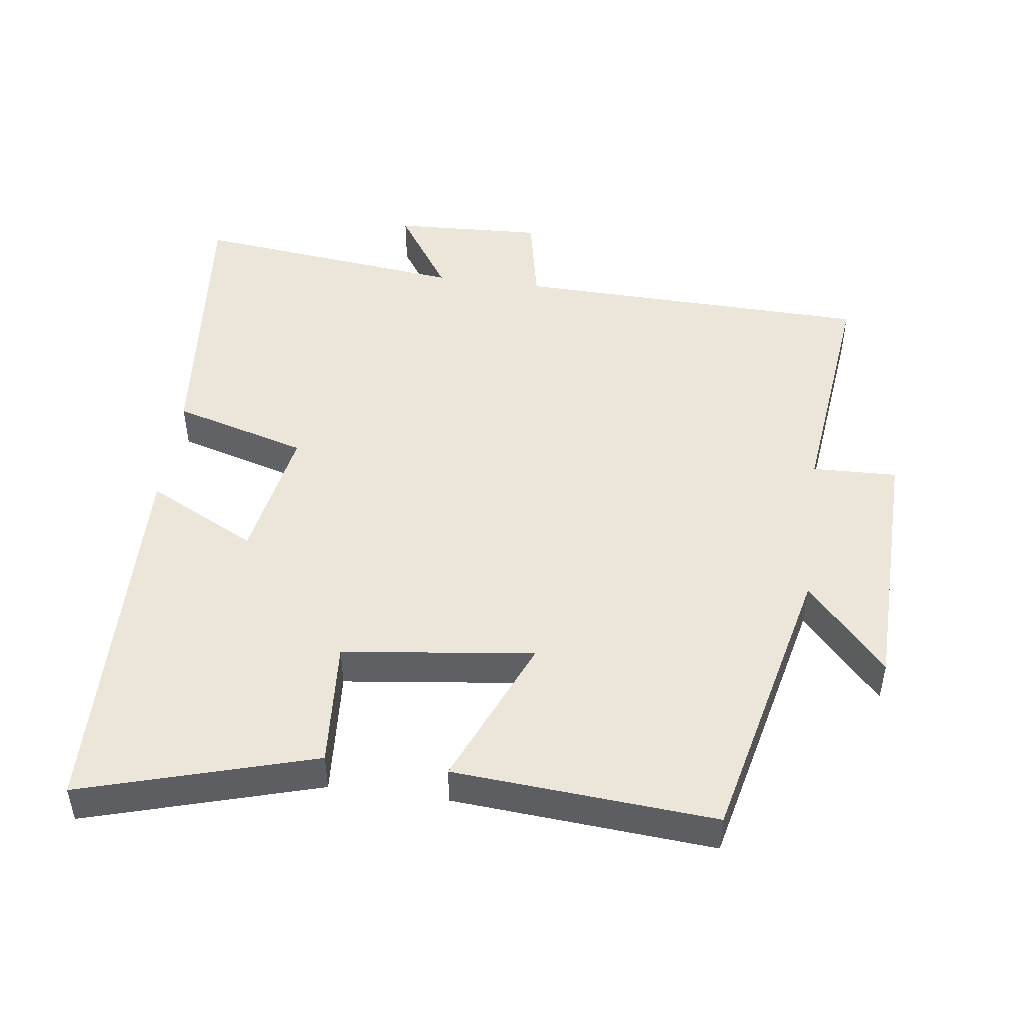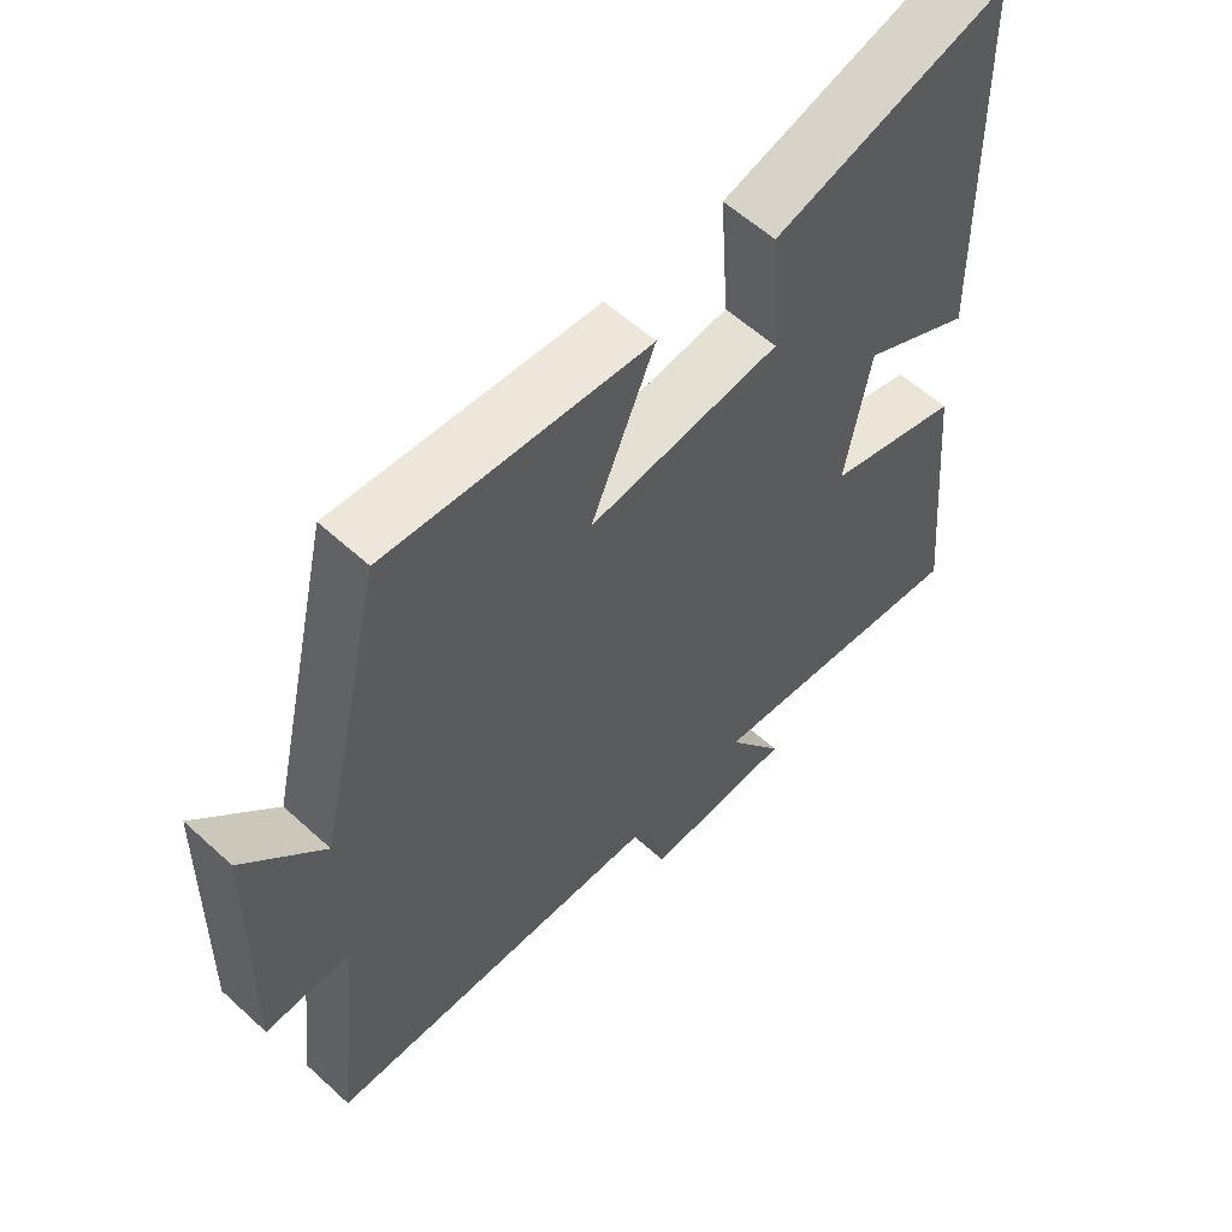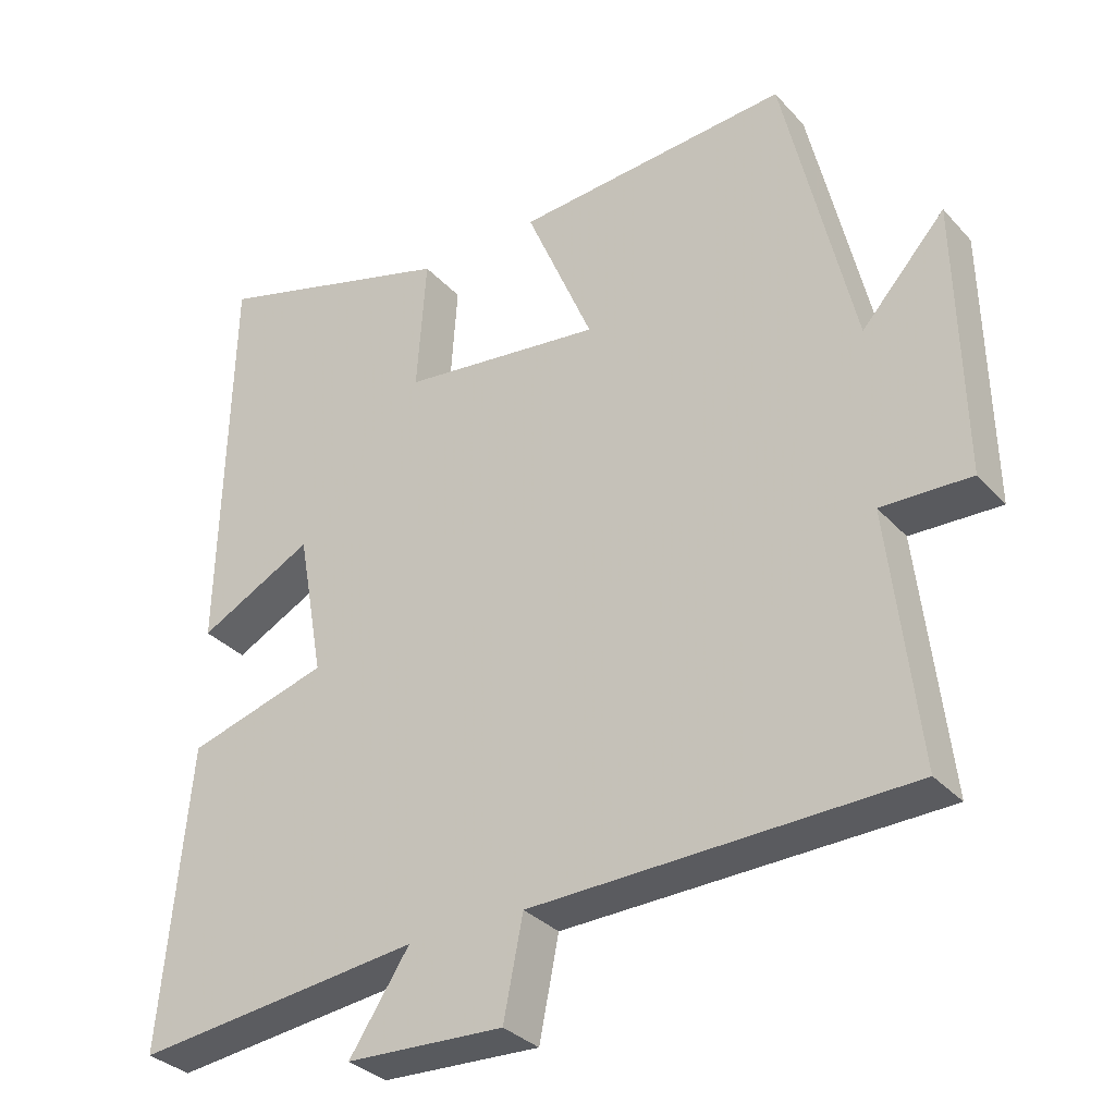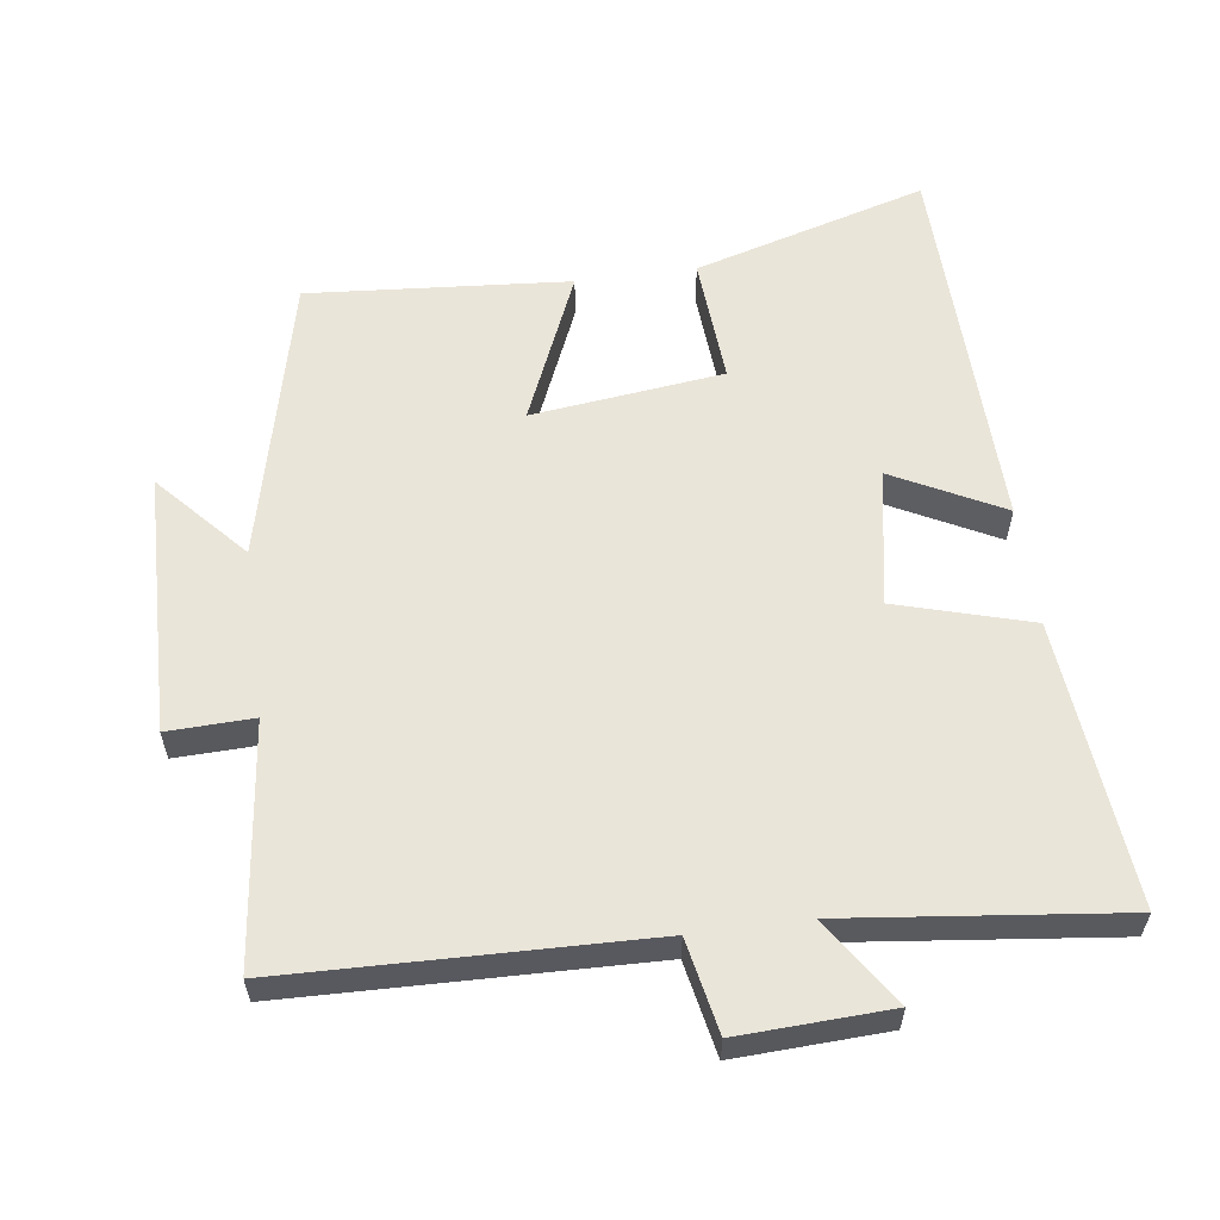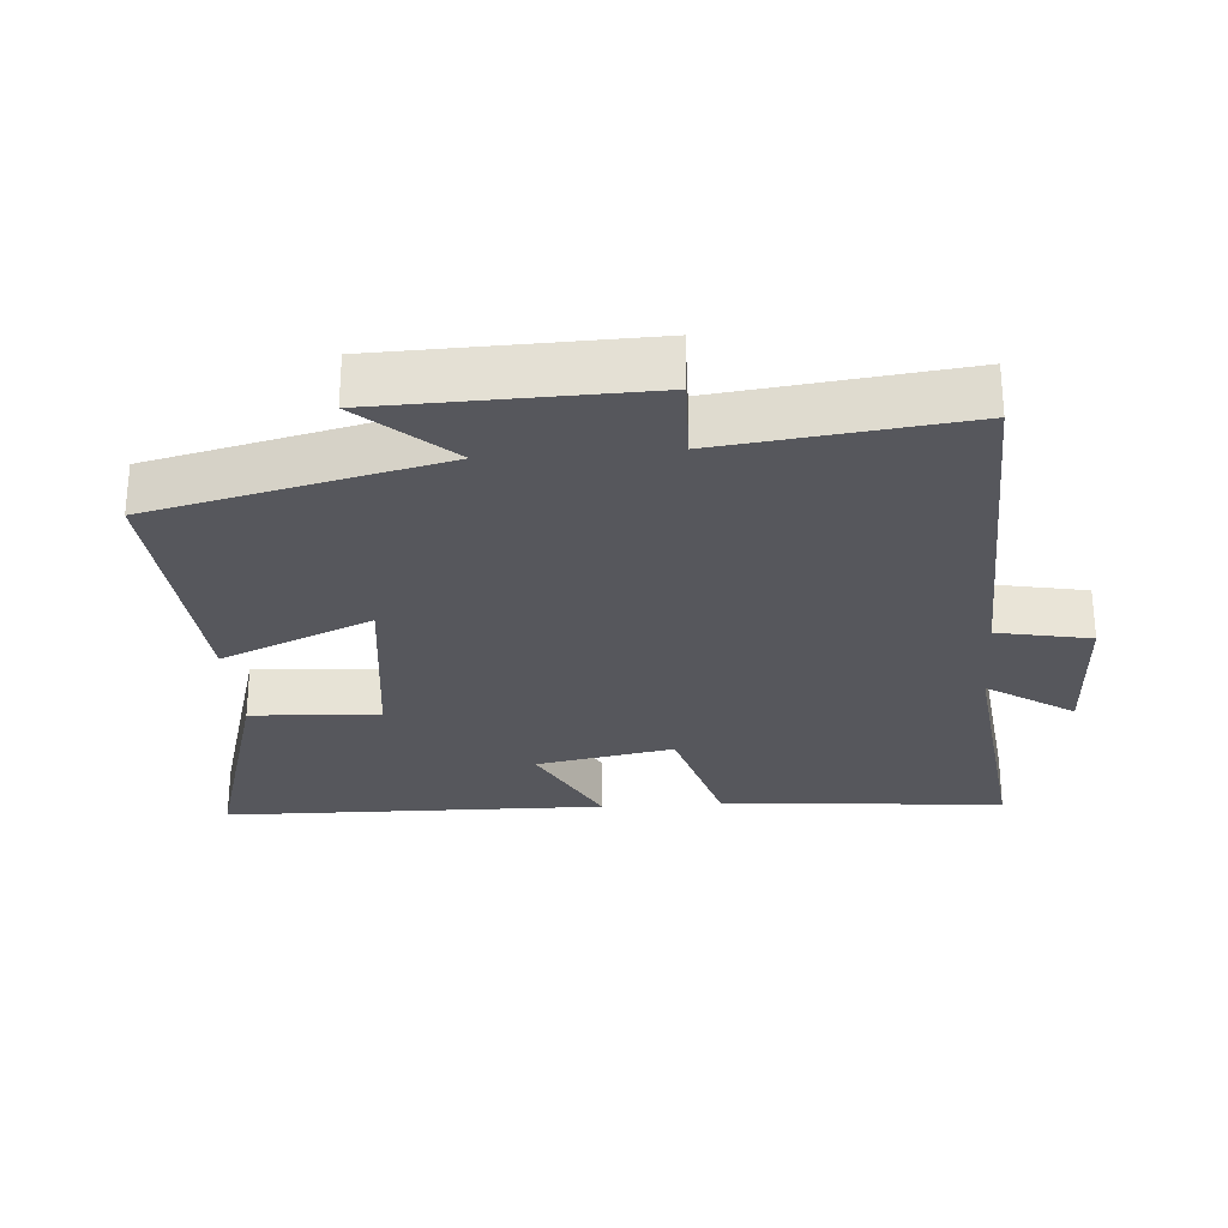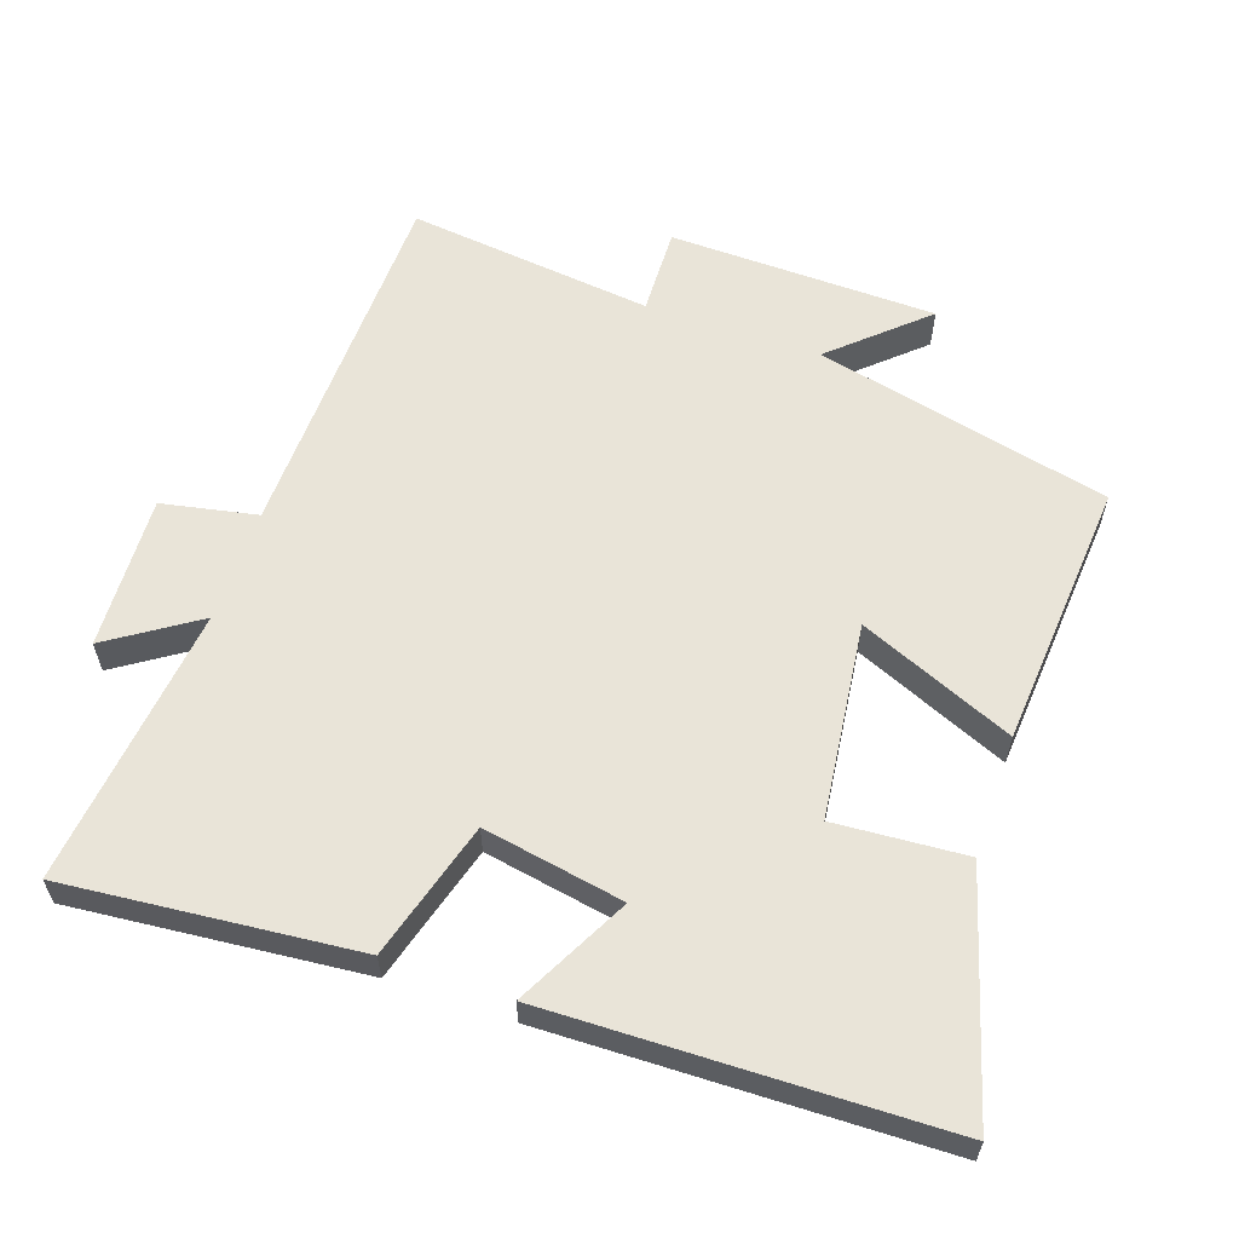
<metadata>
{"format":"obj","ext":"obj","renderer":"f3d","projection":"perspective","resolution":1024,"background":"white","views":[{"elev":48.0,"azim":7.6,"up":"+Y"},{"elev":58.2,"azim":133.4,"up":"+Z"},{"elev":-32.6,"azim":34.8,"up":"+Z"},{"elev":58.4,"azim":172.4,"up":"+Y"},{"elev":-27.6,"azim":94.5,"up":"+Y"},{"elev":59.9,"azim":-71.0,"up":"+Y"}]}
</metadata>
<code>
v -0.539 0.07 -0.545
v -0.5 0.07 -0.132
v -0.305 0.07 -0.076
v -0.341 0.07 0.124
v -0.5 0.07 0.042
v -0.487 0.07 0.599
v -0.149 0.07 0.5
v -0.162 0.07 0.314
v 0.116 0.07 0.28
v 0.023 0.07 0.5
v 0.403 0.07 0.529
v 0.5 0.07 0.11
v 0.616 0.07 0.238
v 0.624 0.07 -0.142
v 0.5 0.07 -0.138
v 0.54 0.07 -0.487
v 0.02 0.07 -0.5
v -0.007 0.07 -0.635
v -0.225 0.07 -0.625
v -0.142 0.07 -0.5
v -0.539 0 -0.545
v -0.5 0 -0.132
v -0.305 0 -0.076
v -0.341 0 0.124
v -0.5 0 0.042
v -0.487 0 0.599
v -0.149 0 0.5
v -0.162 0 0.314
v 0.116 0 0.28
v 0.023 0 0.5
v 0.403 0 0.529
v 0.5 0 0.11
v 0.616 0 0.238
v 0.624 0 -0.142
v 0.5 0 -0.138
v 0.54 0 -0.487
v 0.02 0 -0.5
v -0.007 0 -0.635
v -0.225 0 -0.625
v -0.142 0 -0.5
f 17 18 19 20
f 15 16 17 20
f 1 2 3
f 20 1 3
f 15 20 3
f 12 13 14 15
f 11 12 15
f 10 11 15
f 9 10 15
f 15 3 4
f 9 15 4
f 8 9 4
f 6 7 8
f 5 6 8
f 4 5 8
f 40 39 38 37
f 40 37 36 35
f 23 22 21
f 23 21 40
f 23 40 35
f 35 34 33 32
f 35 32 31
f 35 31 30
f 35 30 29
f 24 23 35
f 24 35 29
f 24 29 28
f 28 27 26
f 28 26 25
f 28 25 24
f 1 21 22 2
f 2 22 23 3
f 3 23 24 4
f 4 24 25 5
f 5 25 26 6
f 6 26 27 7
f 7 27 28 8
f 8 28 29 9
f 9 29 30 10
f 10 30 31 11
f 11 31 32 12
f 12 32 33 13
f 13 33 34 14
f 14 34 35 15
f 15 35 36 16
f 16 36 37 17
f 17 37 38 18
f 18 38 39 19
f 19 39 40 20
f 20 40 21 1

</code>
